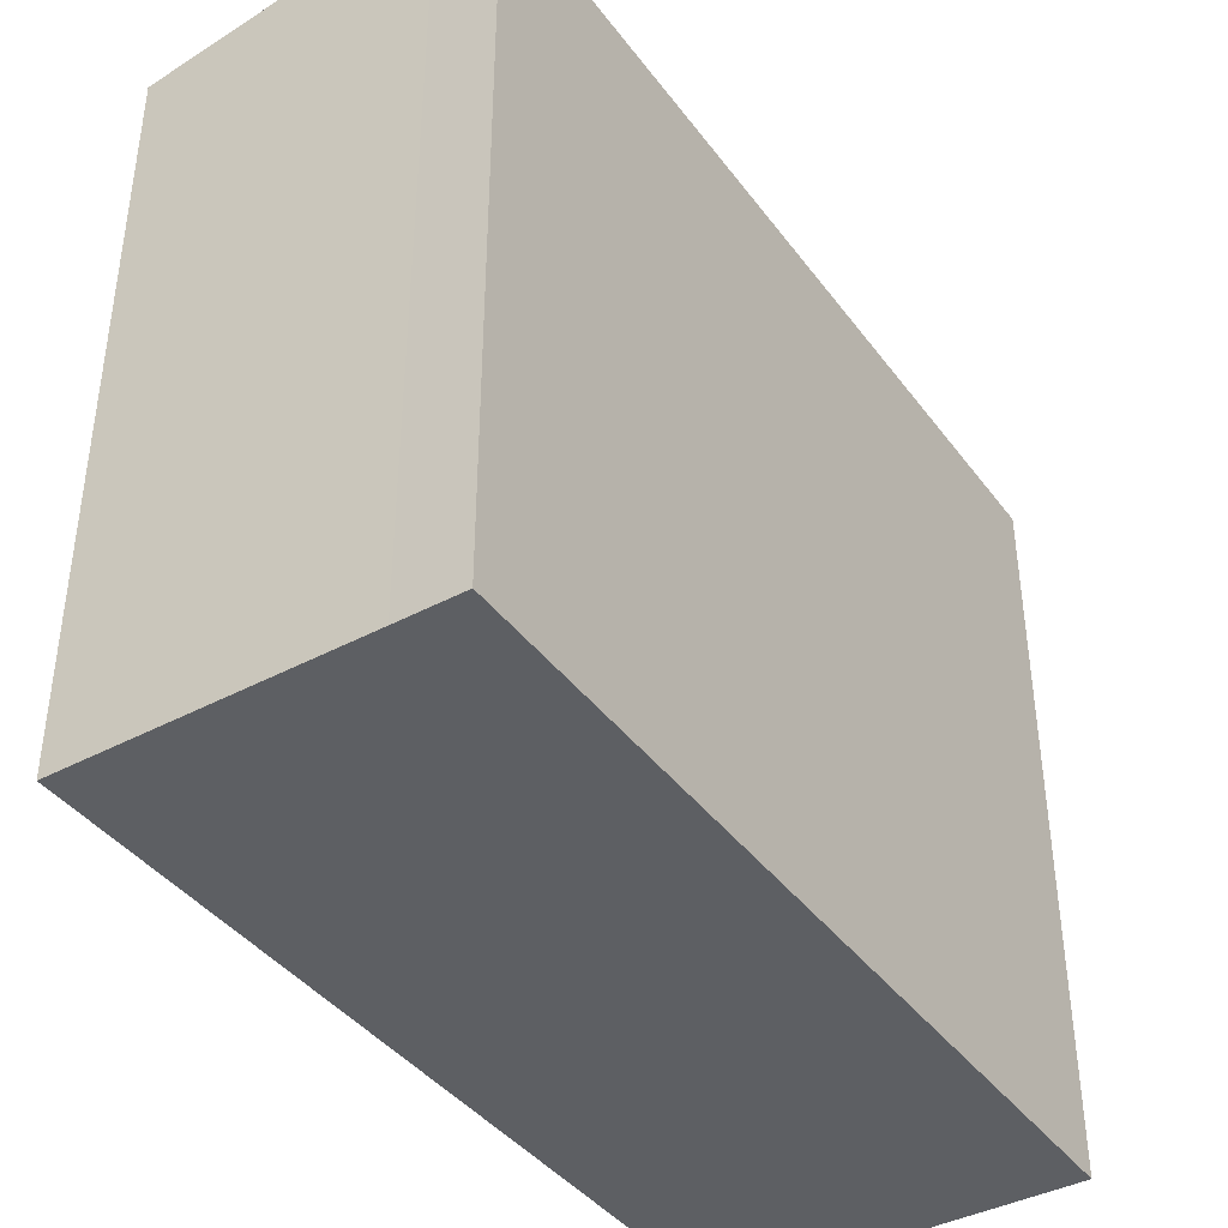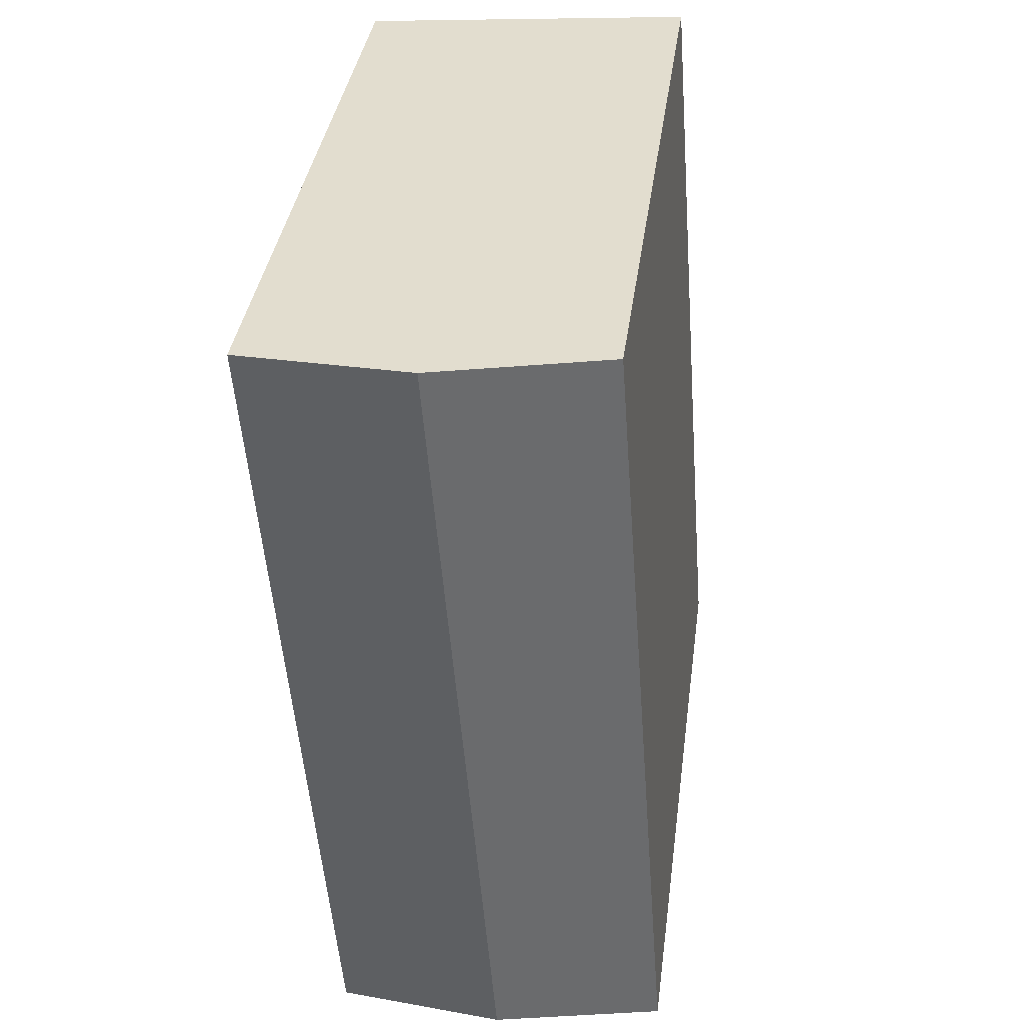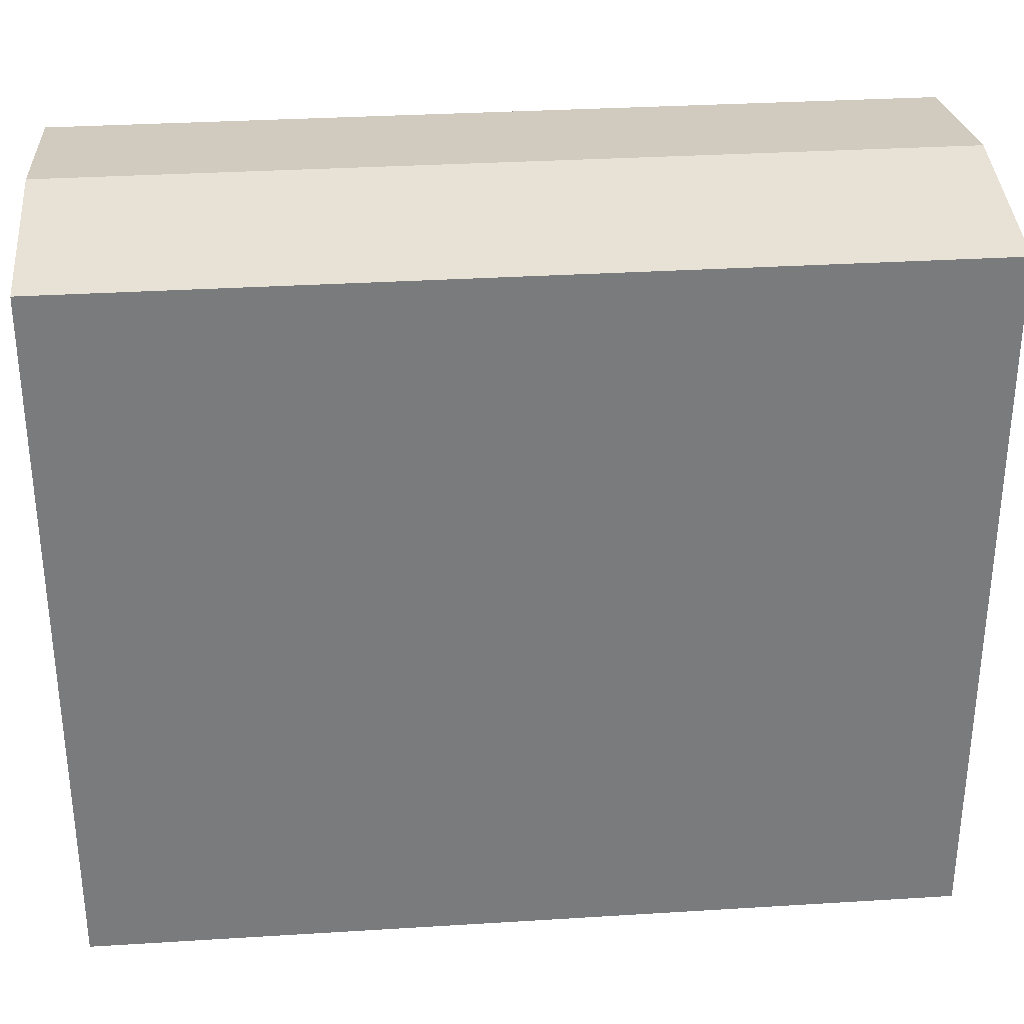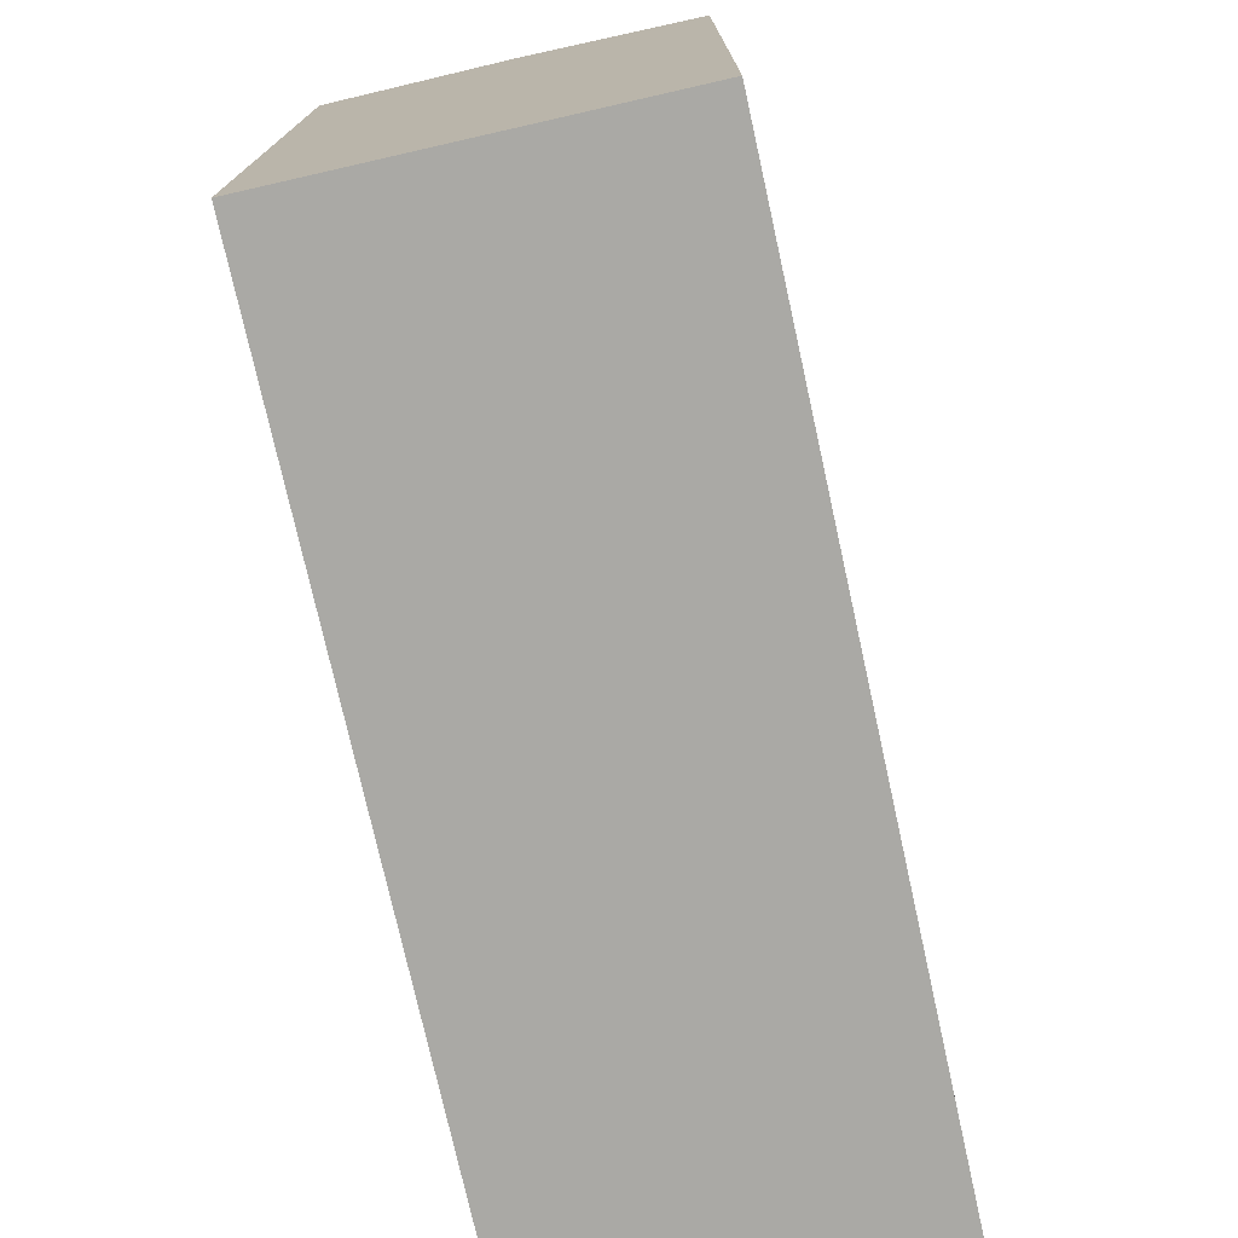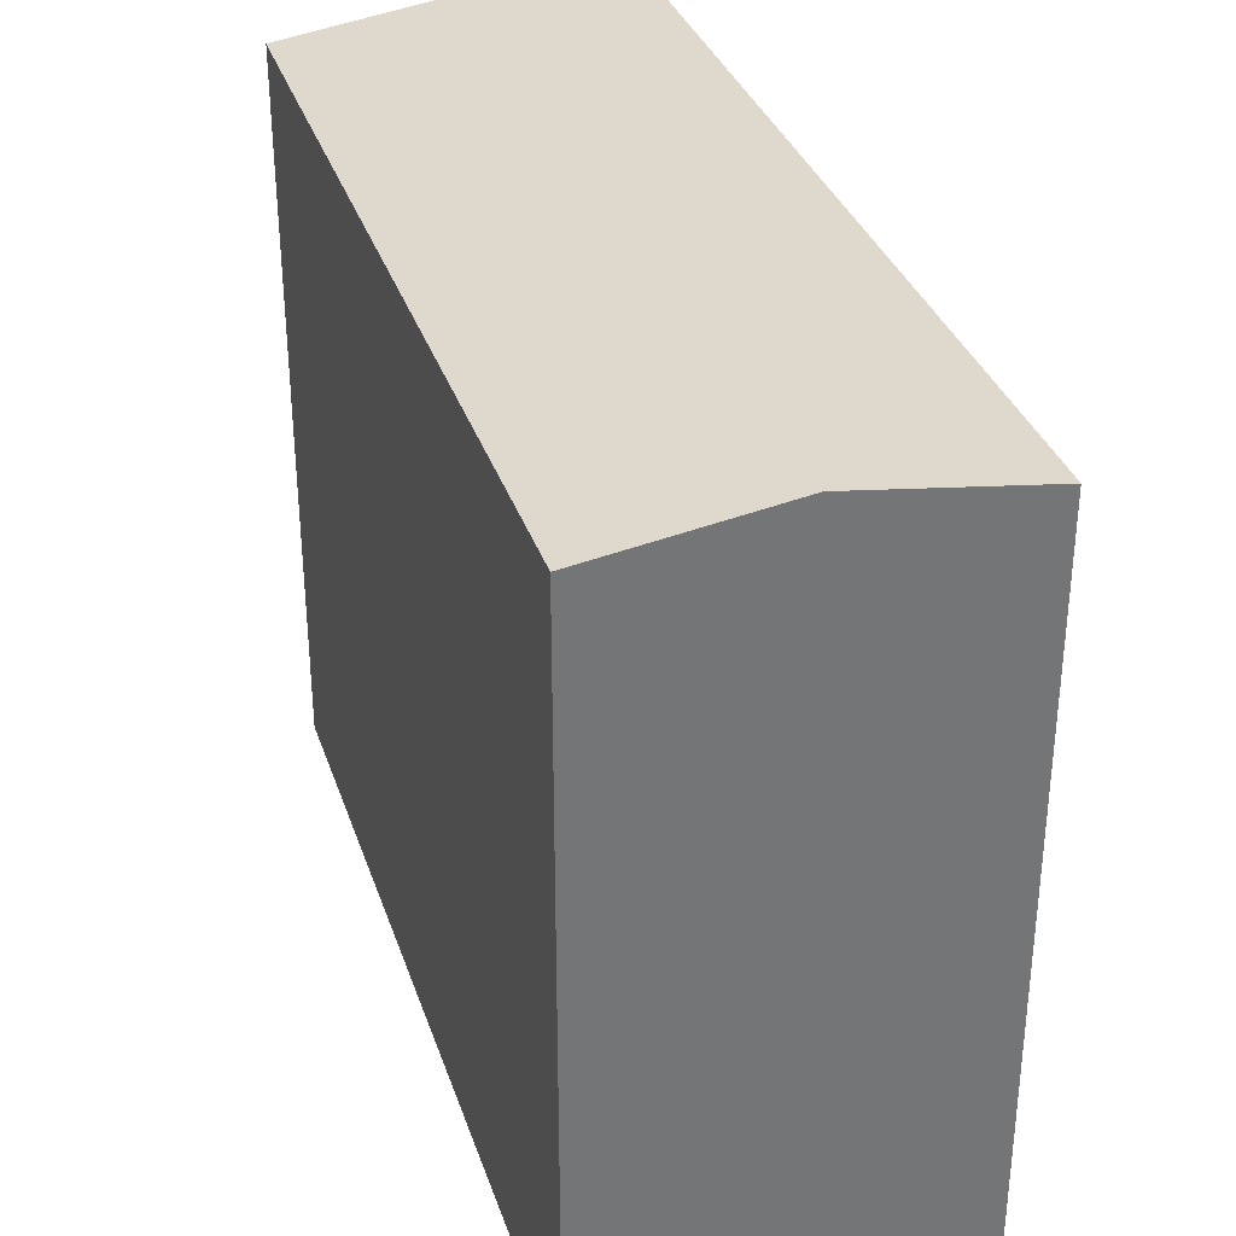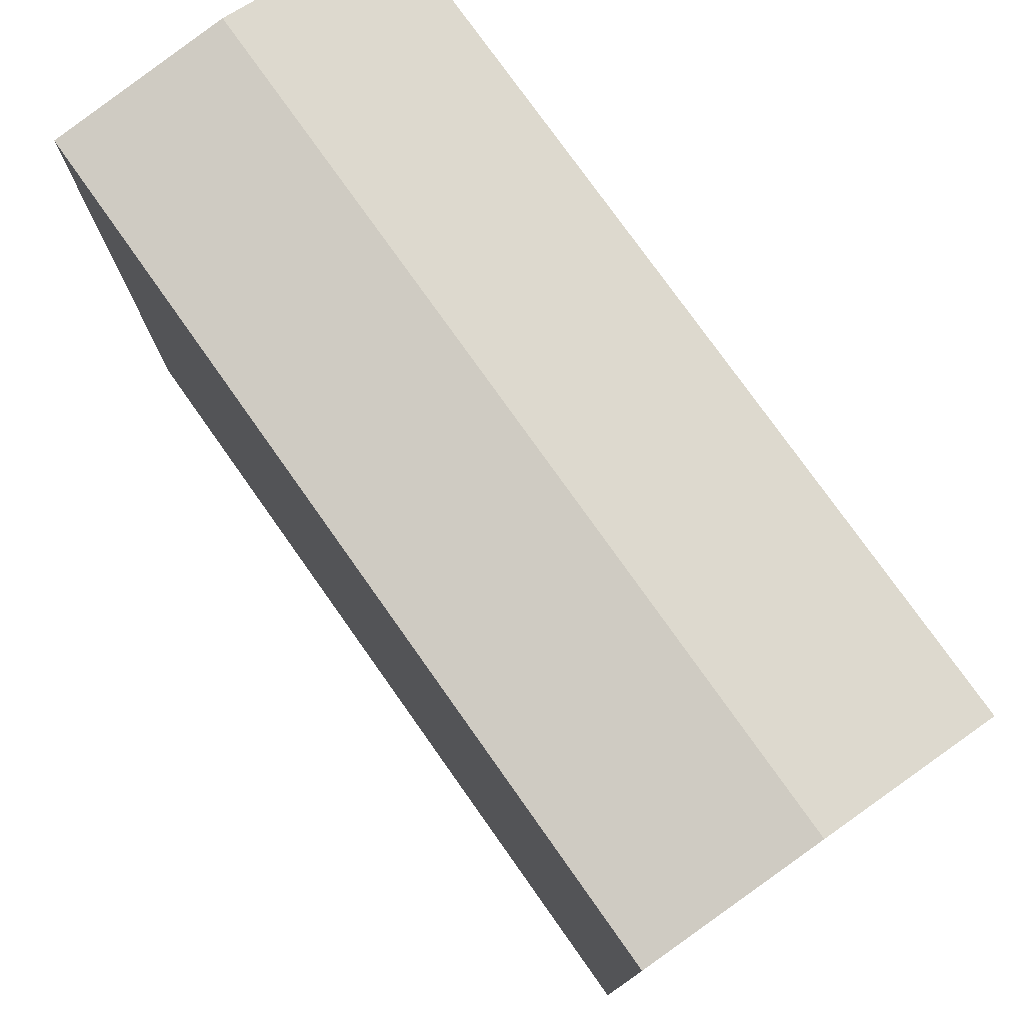
<metadata>
{"format":"obj","ext":"obj","renderer":"f3d","projection":"perspective","resolution":1024,"background":"white","views":[{"elev":-40.4,"azim":-142.6,"up":"+Y"},{"elev":37.4,"azim":-172.3,"up":"+Z"},{"elev":32.0,"azim":-90.6,"up":"+Y"},{"elev":-75.3,"azim":-163.1,"up":"+Y"},{"elev":33.8,"azim":-12.9,"up":"+Y"},{"elev":77.2,"azim":-30.9,"up":"+Y"}]}
</metadata>
<code>
v  8.656 -1.845e-15 30.12
v  2.358 25.41 30.59
v  2.358 -1.873e-15 30.59
v  8.656 26.33 30.12
v  13.96 -1.82e-15 29.73
v  13.96 25.56 29.73
v  0.657 25.41 8.529
v  2.289 25.75 -0.162
v  0 25.41 1.556e-15
v  6.3 26.33 -0.448
v  2.289 9.92e-18 -0.162
v  0 0 0
v  14.96 25.41 29.65
v  14.96 -1.816e-15 29.65
v  14.49 -1.443e-15 23.57
v  0.657 -5.223e-16 8.529
v  13.07 -3.214e-16 5.249
v  12.89 -1.741e-16 2.844
v  12.63 3.031e-17 -0.495
v  12.6 5.486e-17 -0.896
v  11.6 5.052e-17 -0.825
v  6.3 2.743e-17 -0.448
v  12.63 25.41 -0.495
v  12.89 25.41 2.844
v  14.49 25.41 23.57
v  13.07 25.41 5.249
v  11.6 25.56 -0.825
v  12.6 25.41 -0.896
g defaultobject
f 1 2 3
f 2 1 4
f 4 1 5
f 4 5 6
f 7 8 9
f 8 7 10
f 10 7 4
f 4 7 2
f 9 11 12
f 11 9 8
f 13 5 14
f 5 13 6
f 5 15 14
f 15 5 1
f 15 1 3
f 15 3 16
f 15 16 17
f 17 16 18
f 18 16 12
f 18 12 19
f 19 12 11
f 19 11 20
f 20 11 21
f 21 11 22
f 23 18 19
f 18 23 24
f 25 17 26
f 17 25 13
f 17 13 15
f 15 13 14
f 24 17 18
f 17 24 26
f 6 10 4
f 10 6 13
f 10 13 25
f 10 25 26
f 10 26 27
f 27 26 24
f 27 24 23
f 27 23 28
f 16 9 12
f 9 16 3
f 9 3 7
f 7 3 2
f 28 19 20
f 19 28 23
f 10 11 8
f 11 10 22
f 22 10 27
f 22 27 21
f 21 27 28
f 21 28 20

</code>
